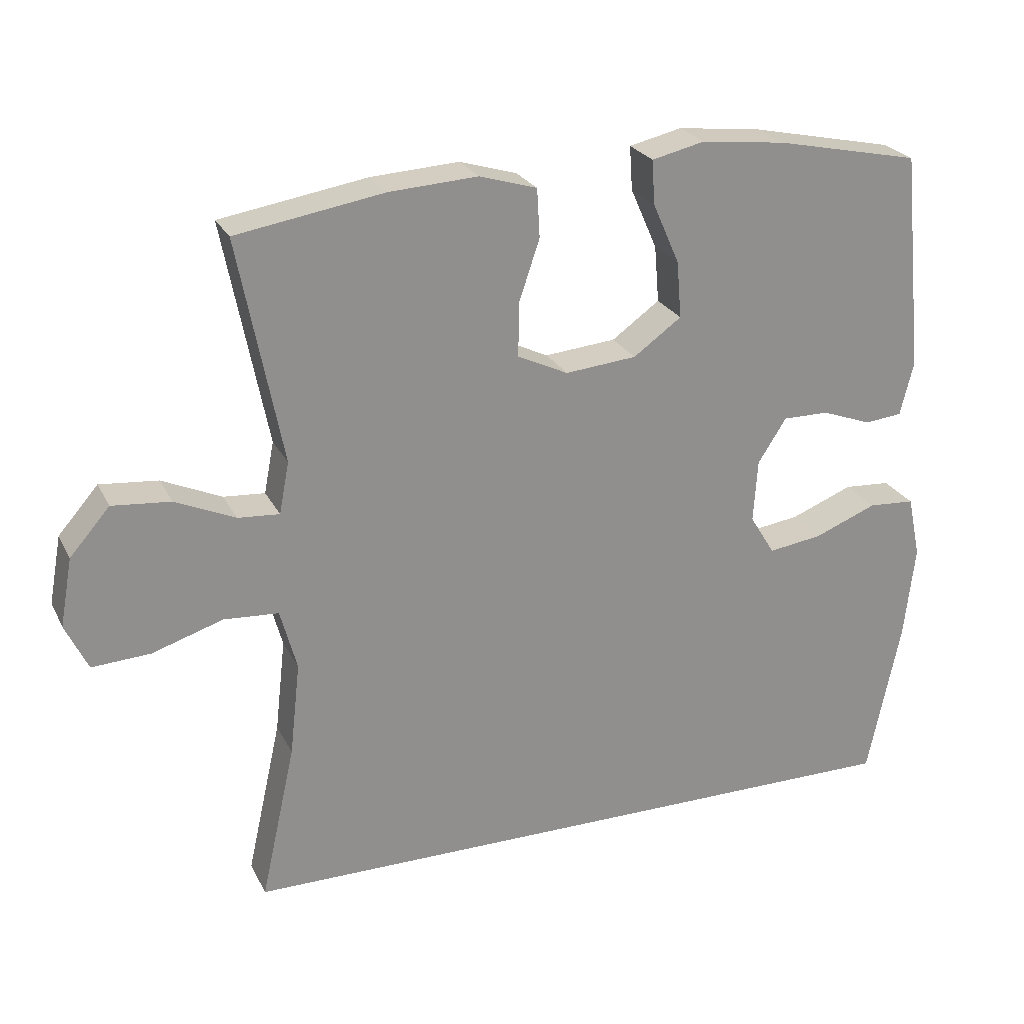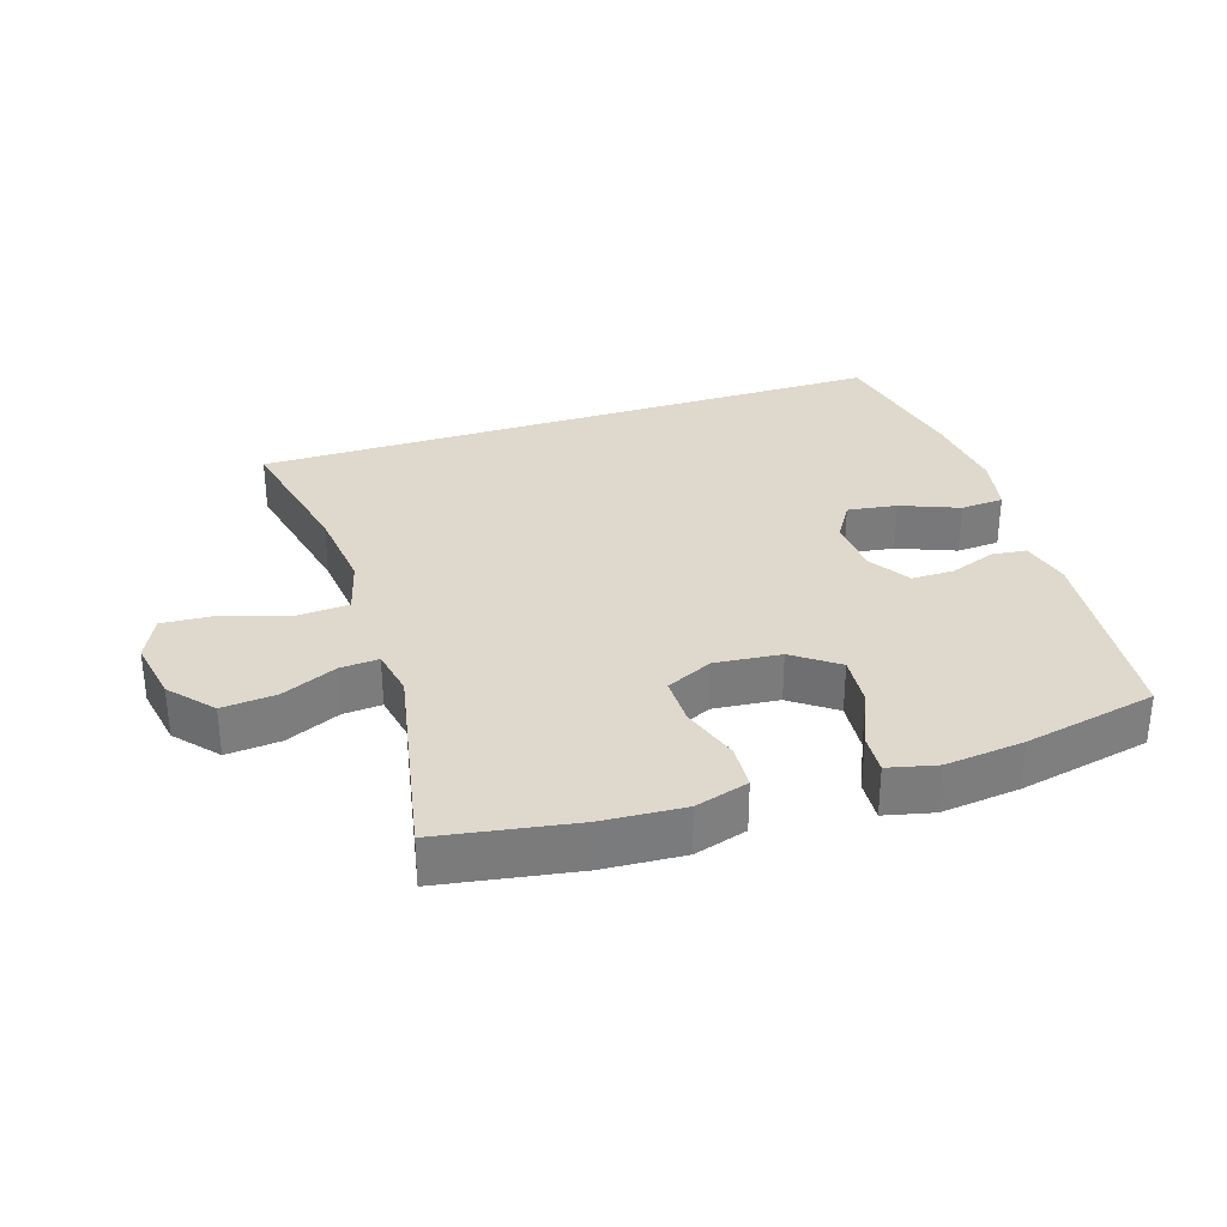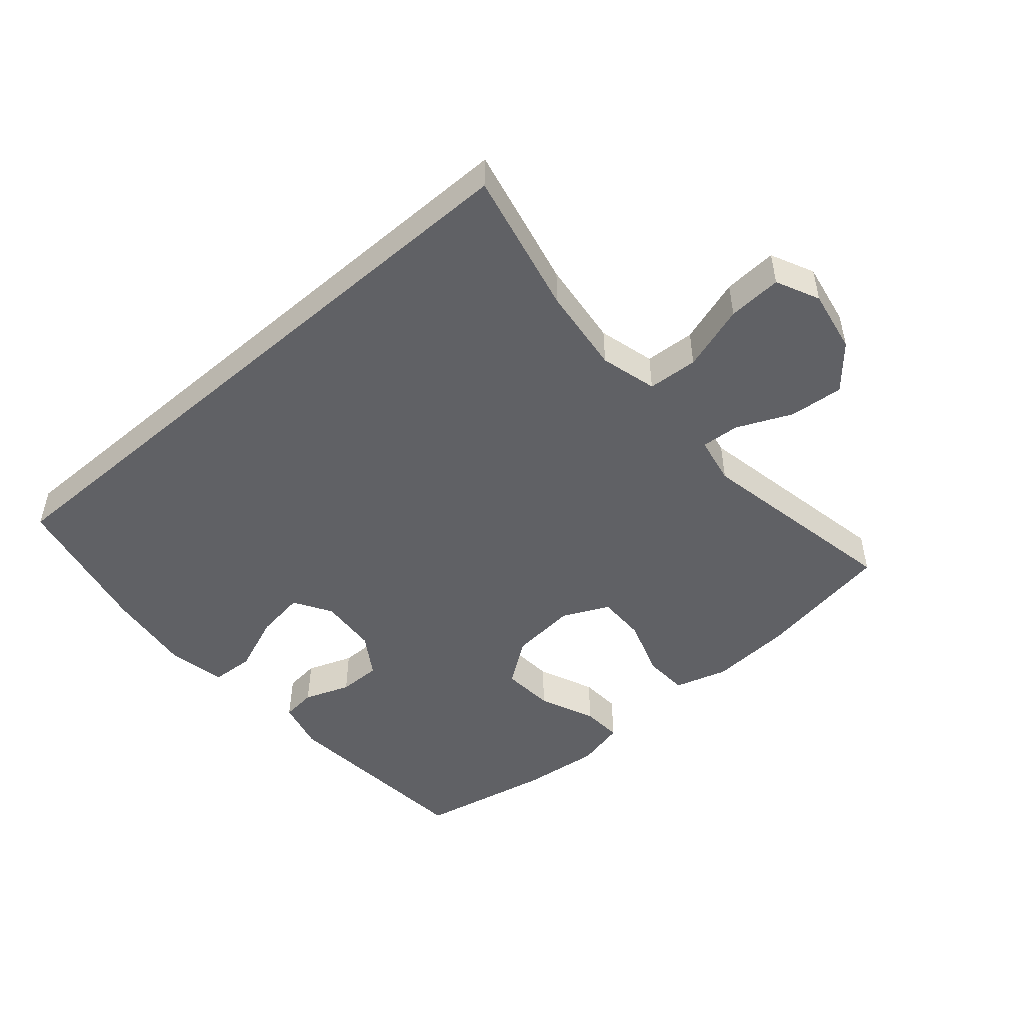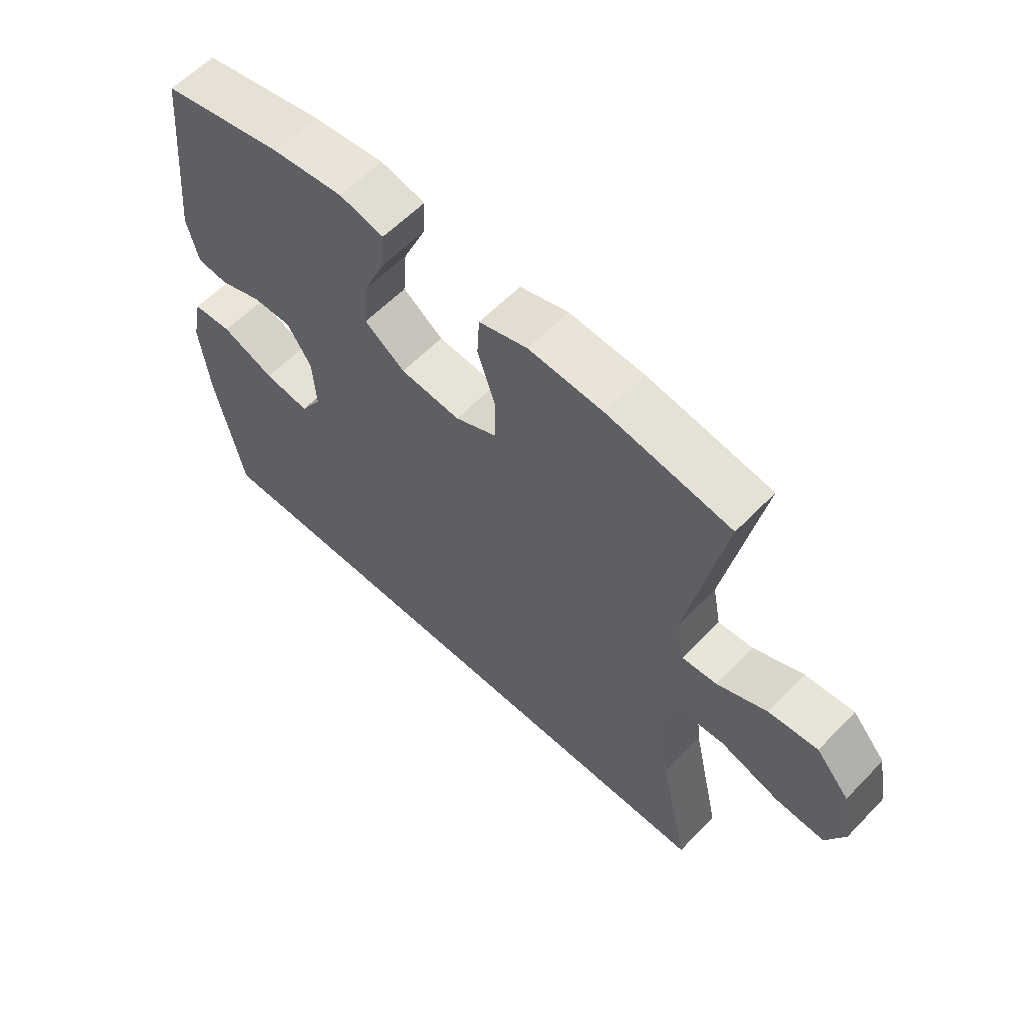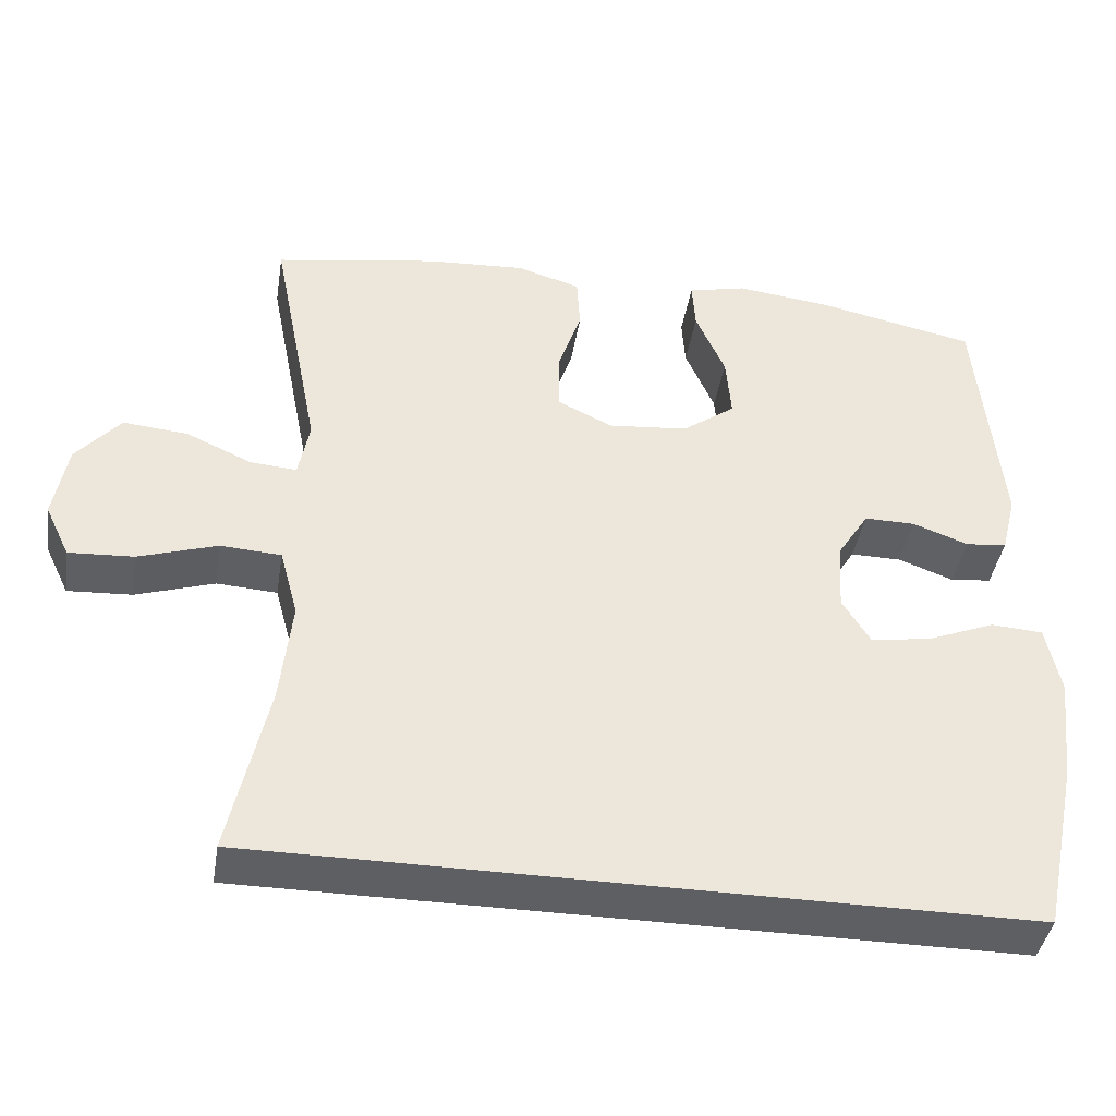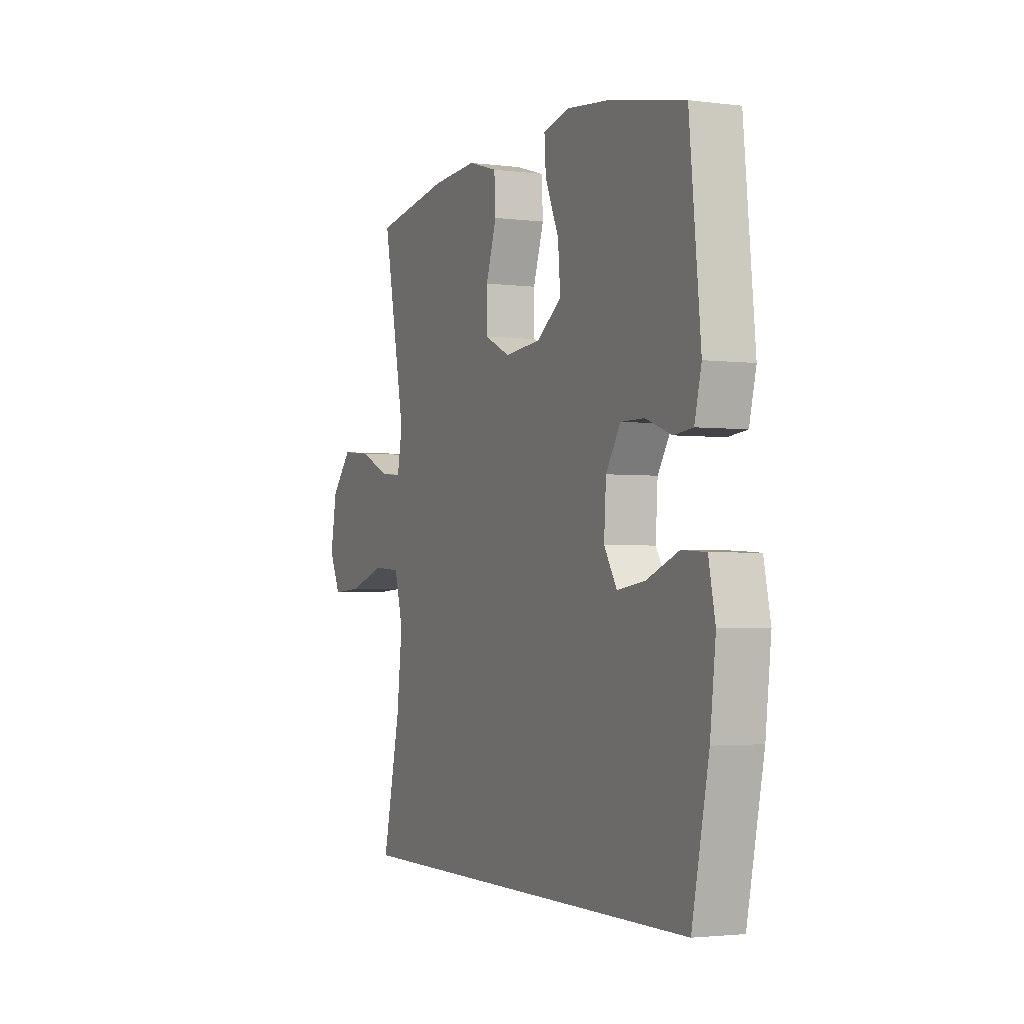
<metadata>
{"format":"obj","ext":"obj","renderer":"f3d","projection":"perspective","resolution":1024,"background":"white","views":[{"elev":24.6,"azim":-21.4,"up":"+Z"},{"elev":31.9,"azim":-17.8,"up":"+Y"},{"elev":-49.4,"azim":-139.2,"up":"+Y"},{"elev":59.5,"azim":-136.4,"up":"+Z"},{"elev":-41.1,"azim":-9.2,"up":"+Z"},{"elev":-2.5,"azim":65.7,"up":"+Z"}]}
</metadata>
<code>
o path10264
v -0.4176 0.0375 0.1737
v -0.432 0.0375 0.09872
v -0.4921 0.0375 0.1031
v -0.5785 0.0375 0.1417
v -0.6632 0.0375 0.1494
v -0.7213 0.0375 0.08273
v -0.7393 0.0375 -0.01626
v -0.7069 0.0375 -0.08421
v -0.6223 0.0375 -0.07934
v -0.5193 0.0375 -0.0463
v -0.4403 0.0375 -0.05134
v -0.4162 0.0375 -0.1401
v -0.4312 0.0375 -0.2759
v -0.4814 0.0375 -0.5028
v 0.5205 0.0375 -0.5028
v 0.568 0.0375 -0.2735
v 0.5837 0.0375 -0.1363
v 0.5649 0.0375 -0.04677
v 0.4974 0.0375 -0.04243
v 0.4068 0.0375 -0.07848
v 0.329 0.0375 -0.08958
v 0.2928 0.0375 -0.03102
v 0.2986 0.0375 0.05959
v 0.3397 0.0375 0.124
v 0.4066 0.0375 0.1236
v 0.4788 0.0375 0.09703
v 0.5329 0.0375 0.1028
v 0.5522 0.0375 0.1812
v 0.5205 0.0375 0.4989
v 0.3124 0.0375 0.5423
v 0.1896 0.0375 0.5563
v 0.1132 0.0375 0.5384
v 0.1174 0.0375 0.4749
v 0.1559 0.0375 0.387
v 0.1627 0.0375 0.305
v 0.09322 0.0375 0.2549
v -0.0101 0.0375 0.2451
v -0.08299 0.0375 0.2796
v -0.0827 0.0375 0.3562
v -0.0523 0.0375 0.4469
v -0.05632 0.0375 0.5171
v -0.1395 0.0375 0.5421
v -0.2674 0.0375 0.5343
v -0.4814 0.0375 0.4989
v -0.4176 -0.0375 0.1737
v -0.432 -0.0375 0.09872
v -0.4921 -0.0375 0.1031
v -0.5785 -0.0375 0.1417
v -0.6632 -0.0375 0.1494
v -0.7213 -0.0375 0.08273
v -0.7393 -0.0375 -0.01626
v -0.7069 -0.0375 -0.08421
v -0.6223 -0.0375 -0.07934
v -0.5193 -0.0375 -0.0463
v -0.4403 -0.0375 -0.05134
v -0.4162 -0.0375 -0.1401
v -0.4312 -0.0375 -0.2759
v -0.4814 -0.0375 -0.5028
v 0.5205 -0.0375 -0.5028
v 0.568 -0.0375 -0.2735
v 0.5837 -0.0375 -0.1363
v 0.5649 -0.0375 -0.04677
v 0.4974 -0.0375 -0.04243
v 0.4068 -0.0375 -0.07848
v 0.329 -0.0375 -0.08958
v 0.2928 -0.0375 -0.03102
v 0.2986 -0.0375 0.05959
v 0.3397 -0.0375 0.124
v 0.4066 -0.0375 0.1236
v 0.4788 -0.0375 0.09703
v 0.5329 -0.0375 0.1028
v 0.5522 -0.0375 0.1812
v 0.5205 -0.0375 0.4989
v 0.3124 -0.0375 0.5423
v 0.1896 -0.0375 0.5563
v 0.1132 -0.0375 0.5384
v 0.1174 -0.0375 0.4749
v 0.1559 -0.0375 0.387
v 0.1627 -0.0375 0.305
v 0.09322 -0.0375 0.2549
v -0.0101 -0.0375 0.2451
v -0.08299 -0.0375 0.2796
v -0.0827 -0.0375 0.3562
v -0.0523 -0.0375 0.4469
v -0.05632 -0.0375 0.5171
v -0.1395 -0.0375 0.5421
v -0.2674 -0.0375 0.5343
v -0.4814 -0.0375 0.4989
v 0.3124 0.0375 0.5423
v 0.1896 0.0375 0.5563
v 0.1132 0.0375 0.5384
v 0.1132 0.0375 0.5384
v -0.05632 0.0375 0.5171
v -0.05632 0.0375 0.5171
v -0.1395 0.0375 0.5421
v -0.2674 0.0375 0.5343
v 0.1174 0.0375 0.4749
v 0.5205 0.0375 0.4989
v 0.5205 0.0375 0.4989
v -0.0523 0.0375 0.4469
v -0.4814 0.0375 0.4989
v -0.4814 0.0375 0.4989
v 0.1559 0.0375 0.387
v -0.0827 0.0375 0.3562
v 0.1627 0.0375 0.305
v -0.08299 0.0375 0.2796
v -0.08299 0.0375 0.2796
v 0.09322 0.0375 0.2549
v 0.5522 0.0375 0.1812
v -0.4176 0.0375 0.1737
v -0.0101 0.0375 0.2451
v 0.5329 0.0375 0.1028
v 0.5329 0.0375 0.1028
v 0.3397 0.0375 0.124
v 0.4066 0.0375 0.1236
v -0.432 0.0375 0.09872
v -0.432 0.0375 0.09872
v -0.5785 0.0375 0.1417
v -0.6632 0.0375 0.1494
v -0.7213 0.0375 0.08273
v -0.4921 0.0375 0.1031
v 0.2986 0.0375 0.05959
v 0.4788 0.0375 0.09703
v -0.7393 0.0375 -0.01626
v 0.2928 0.0375 -0.03102
v -0.7069 0.0375 -0.08421
v -0.7069 0.0375 -0.08421
v 0.329 0.0375 -0.08958
v 0.329 0.0375 -0.08958
v 0.5649 0.0375 -0.04677
v 0.5649 0.0375 -0.04677
v 0.4974 0.0375 -0.04243
v 0.4068 0.0375 -0.07848
v -0.5193 0.0375 -0.0463
v -0.4403 0.0375 -0.05134
v -0.4403 0.0375 -0.05134
v -0.6223 0.0375 -0.07934
v 0.5837 0.0375 -0.1363
v -0.4162 0.0375 -0.1401
v 0.568 0.0375 -0.2735
v -0.4312 0.0375 -0.2759
v 0.5205 0.0375 -0.5028
v 0.5205 0.0375 -0.5028
v -0.4814 0.0375 -0.5028
v -0.4814 0.0375 -0.5028
v 0.3124 -0.0375 0.5423
v 0.1896 -0.0375 0.5563
v 0.1132 -0.0375 0.5384
v 0.1132 -0.0375 0.5384
v -0.05632 -0.0375 0.5171
v -0.05632 -0.0375 0.5171
v -0.1395 -0.0375 0.5421
v -0.2674 -0.0375 0.5343
v 0.1174 -0.0375 0.4749
v 0.5205 -0.0375 0.4989
v 0.5205 -0.0375 0.4989
v -0.0523 -0.0375 0.4469
v -0.4814 -0.0375 0.4989
v -0.4814 -0.0375 0.4989
v 0.1559 -0.0375 0.387
v -0.0827 -0.0375 0.3562
v 0.1627 -0.0375 0.305
v -0.08299 -0.0375 0.2796
v -0.08299 -0.0375 0.2796
v 0.09322 -0.0375 0.2549
v 0.5522 -0.0375 0.1812
v -0.4176 -0.0375 0.1737
v -0.0101 -0.0375 0.2451
v 0.5329 -0.0375 0.1028
v 0.5329 -0.0375 0.1028
v 0.3397 -0.0375 0.124
v 0.4066 -0.0375 0.1236
v -0.432 -0.0375 0.09872
v -0.432 -0.0375 0.09872
v -0.5785 -0.0375 0.1417
v -0.6632 -0.0375 0.1494
v -0.7213 -0.0375 0.08273
v -0.4921 -0.0375 0.1031
v 0.2986 -0.0375 0.05959
v 0.4788 -0.0375 0.09703
v -0.7393 -0.0375 -0.01626
v 0.2928 -0.0375 -0.03102
v -0.7069 -0.0375 -0.08421
v -0.7069 -0.0375 -0.08421
v 0.329 -0.0375 -0.08958
v 0.329 -0.0375 -0.08958
v 0.5649 -0.0375 -0.04677
v 0.5649 -0.0375 -0.04677
v 0.4974 -0.0375 -0.04243
v 0.4068 -0.0375 -0.07848
v -0.5193 -0.0375 -0.0463
v -0.4403 -0.0375 -0.05134
v -0.4403 -0.0375 -0.05134
v -0.6223 -0.0375 -0.07934
v 0.5837 -0.0375 -0.1363
v -0.4162 -0.0375 -0.1401
v 0.568 -0.0375 -0.2735
v -0.4312 -0.0375 -0.2759
v 0.5205 -0.0375 -0.5028
v 0.5205 -0.0375 -0.5028
v -0.4814 -0.0375 -0.5028
v -0.4814 -0.0375 -0.5028
f 147 160 146
f 190 195 189
f 172 162 171
f 189 195 187
f 146 172 155
f 167 161 153
f 148 154 147
f 173 168 163
f 162 146 160
f 175 177 194
f 177 175 176
f 171 165 179
f 182 168 196
f 192 178 191
f 167 163 161
f 167 153 158
f 194 181 183
f 182 165 168
f 173 178 192
f 155 172 166
f 175 191 178
f 152 157 150
f 191 175 194
f 192 168 173
f 185 197 190
f 161 157 152
f 179 165 182
f 173 163 167
f 160 147 154
f 194 177 181
f 196 168 192
f 197 185 199
f 185 182 198
f 199 185 198
f 199 198 201
f 195 190 197
f 153 161 152
f 169 166 180
f 165 171 162
f 180 166 172
f 146 162 172
f 198 182 196
f 30 31 75 74
f 31 92 149 75
f 94 42 86 151
f 42 43 87 86
f 32 33 77 76
f 99 30 74 156
f 40 41 85 84
f 43 102 159 87
f 33 34 78 77
f 39 40 84 83
f 34 35 79 78
f 107 39 83 164
f 35 36 80 79
f 28 29 73 72
f 44 1 45 88
f 37 38 82 81
f 36 37 81 80
f 113 28 72 170
f 24 25 69 68
f 1 117 174 45
f 4 5 49 48
f 5 6 50 49
f 3 4 48 47
f 23 24 68 67
f 26 27 71 70
f 25 26 70 69
f 2 3 47 46
f 6 7 51 50
f 22 23 67 66
f 7 127 184 51
f 129 22 66 186
f 131 19 63 188
f 19 20 64 63
f 10 136 193 54
f 9 10 54 53
f 8 9 53 52
f 17 18 62 61
f 11 12 56 55
f 20 21 65 64
f 16 17 61 60
f 12 13 57 56
f 143 16 60 200
f 145 15 59 202
f 13 14 58 57
f 90 89 103
f 133 132 138
f 115 114 105
f 132 130 138
f 89 98 115
f 110 96 104
f 91 90 97
f 116 106 111
f 105 103 89
f 118 137 120
f 120 119 118
f 114 122 108
f 125 139 111
f 135 134 121
f 110 104 106
f 110 101 96
f 137 126 124
f 125 111 108
f 116 135 121
f 98 109 115
f 118 121 134
f 95 93 100
f 134 137 118
f 135 116 111
f 128 133 140
f 104 95 100
f 122 125 108
f 116 110 106
f 103 97 90
f 137 124 120
f 139 135 111
f 140 142 128
f 128 141 125
f 142 141 128
f 142 144 141
f 138 140 133
f 96 95 104
f 112 123 109
f 108 105 114
f 123 115 109
f 89 115 105
f 141 139 125

</code>
